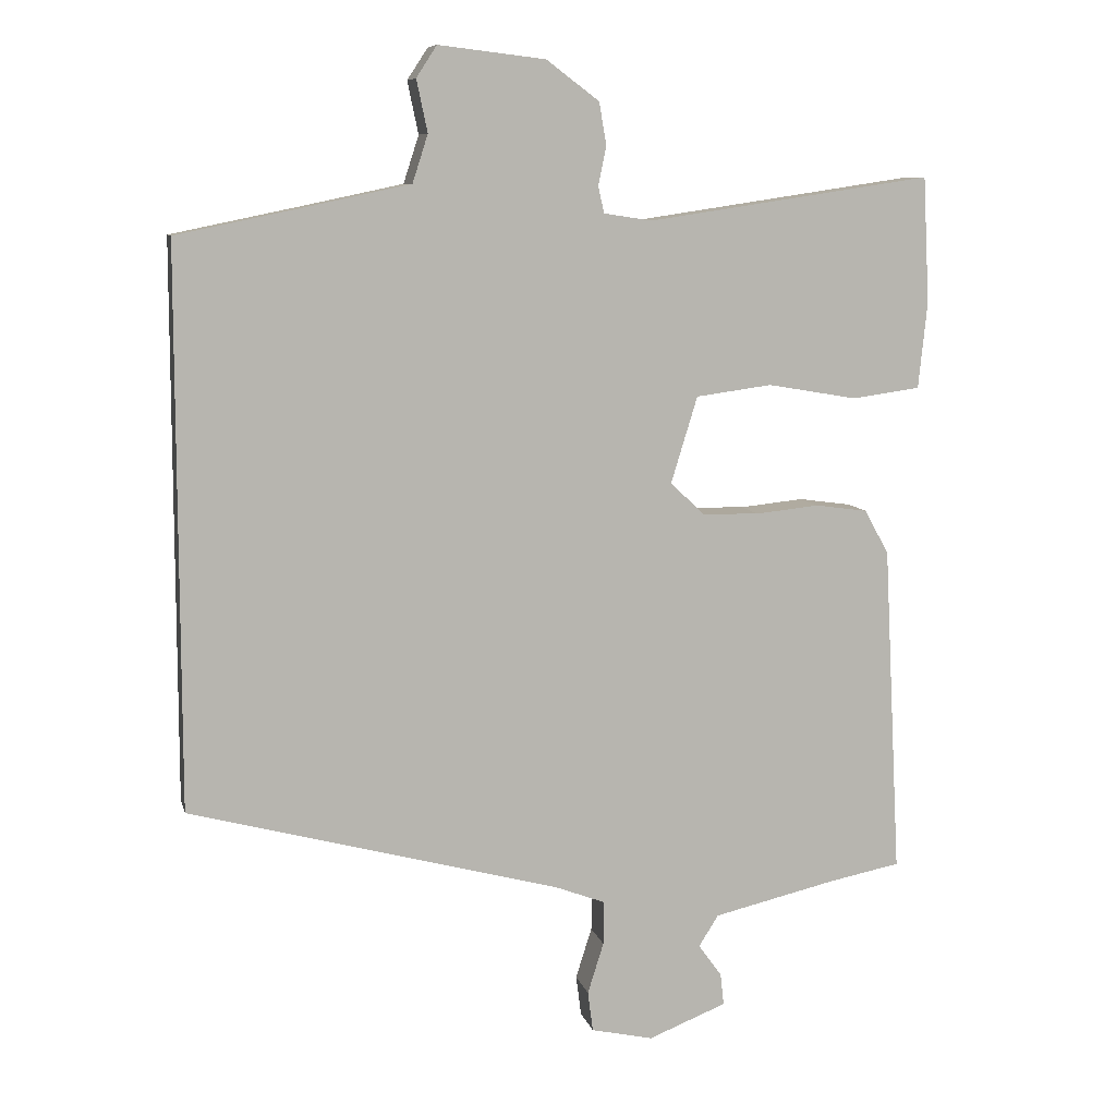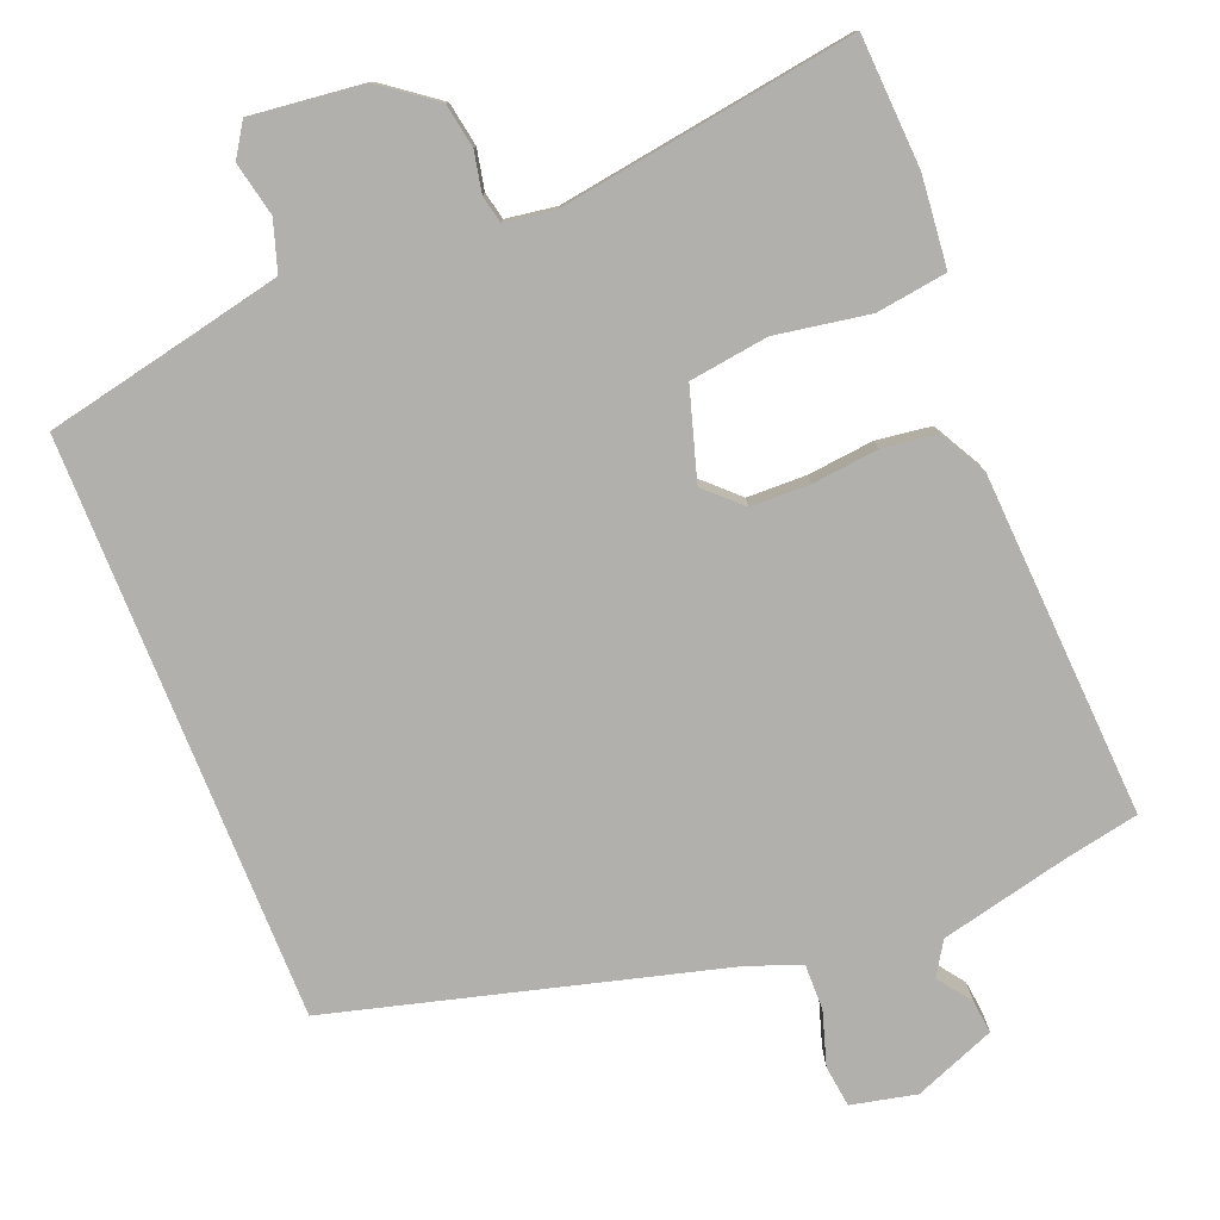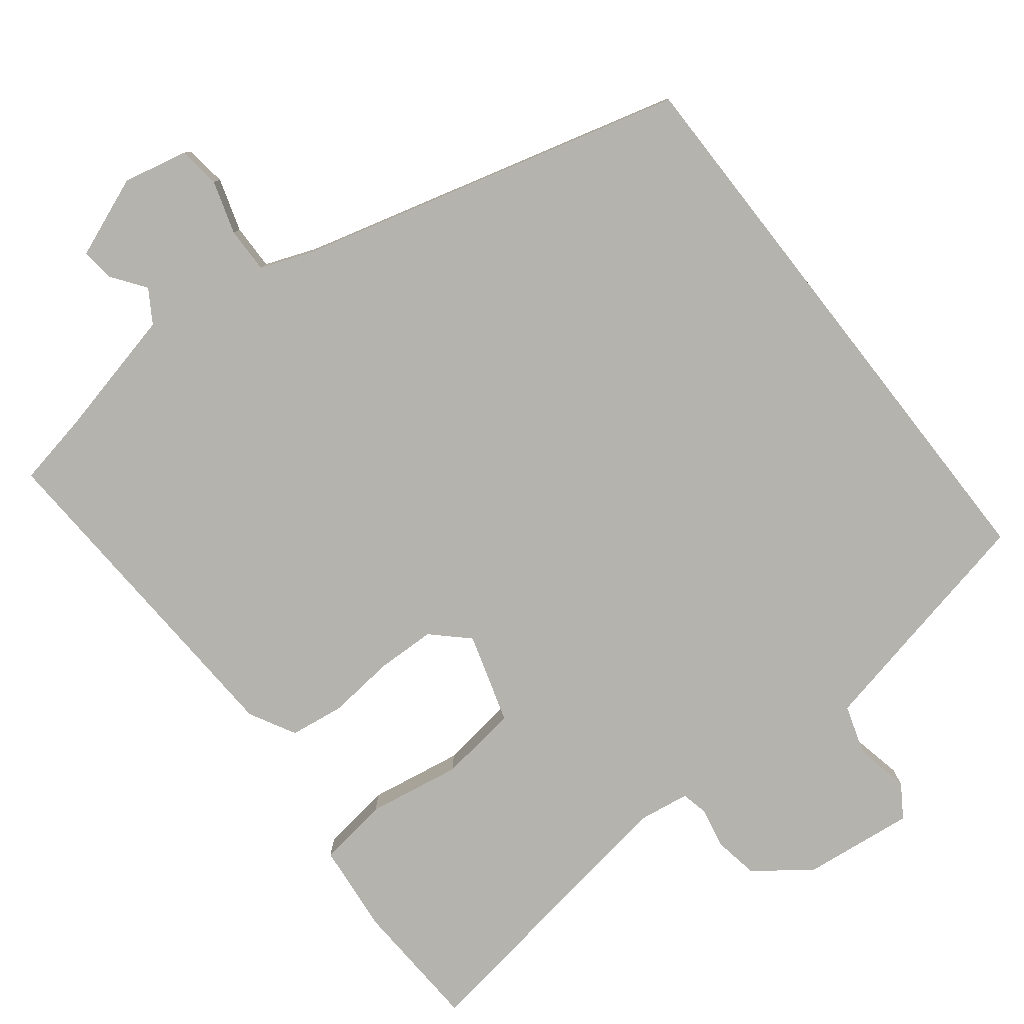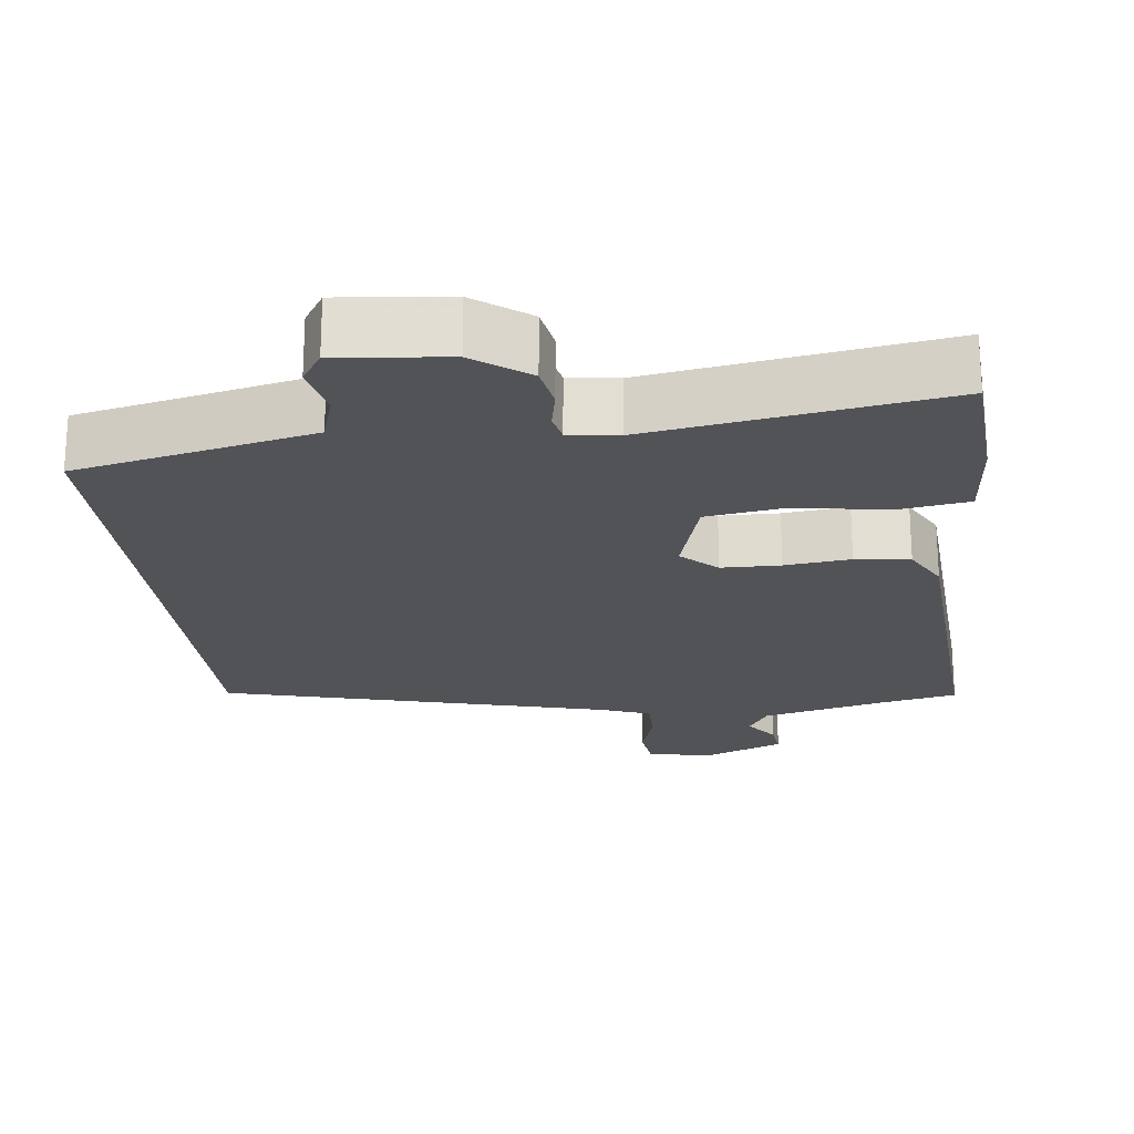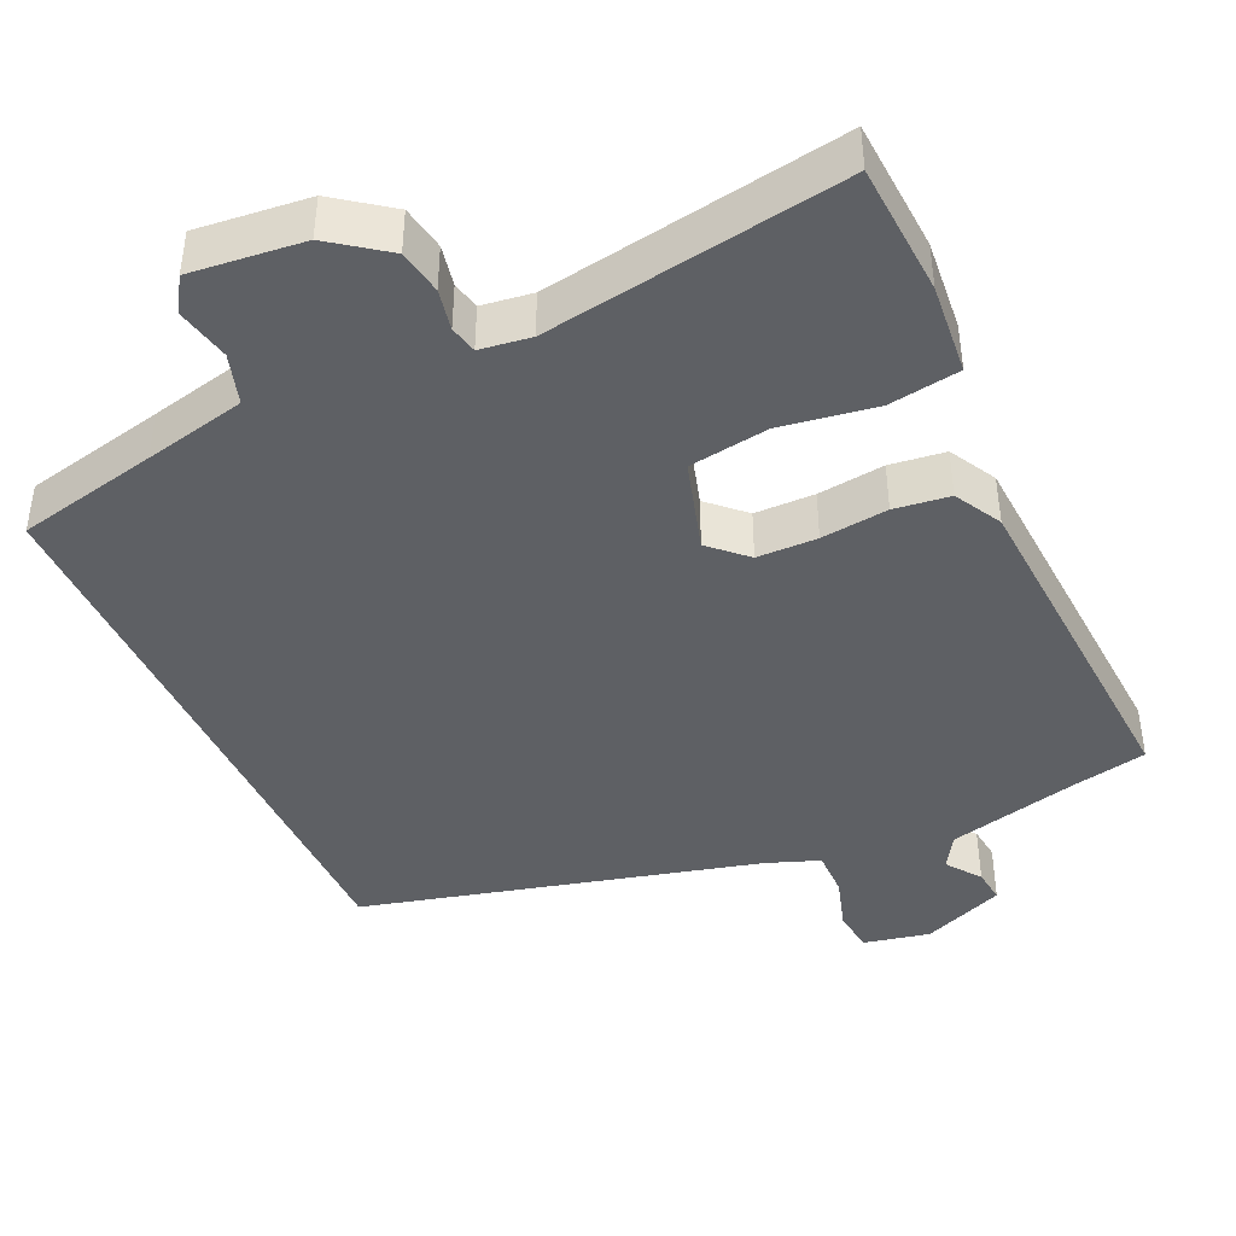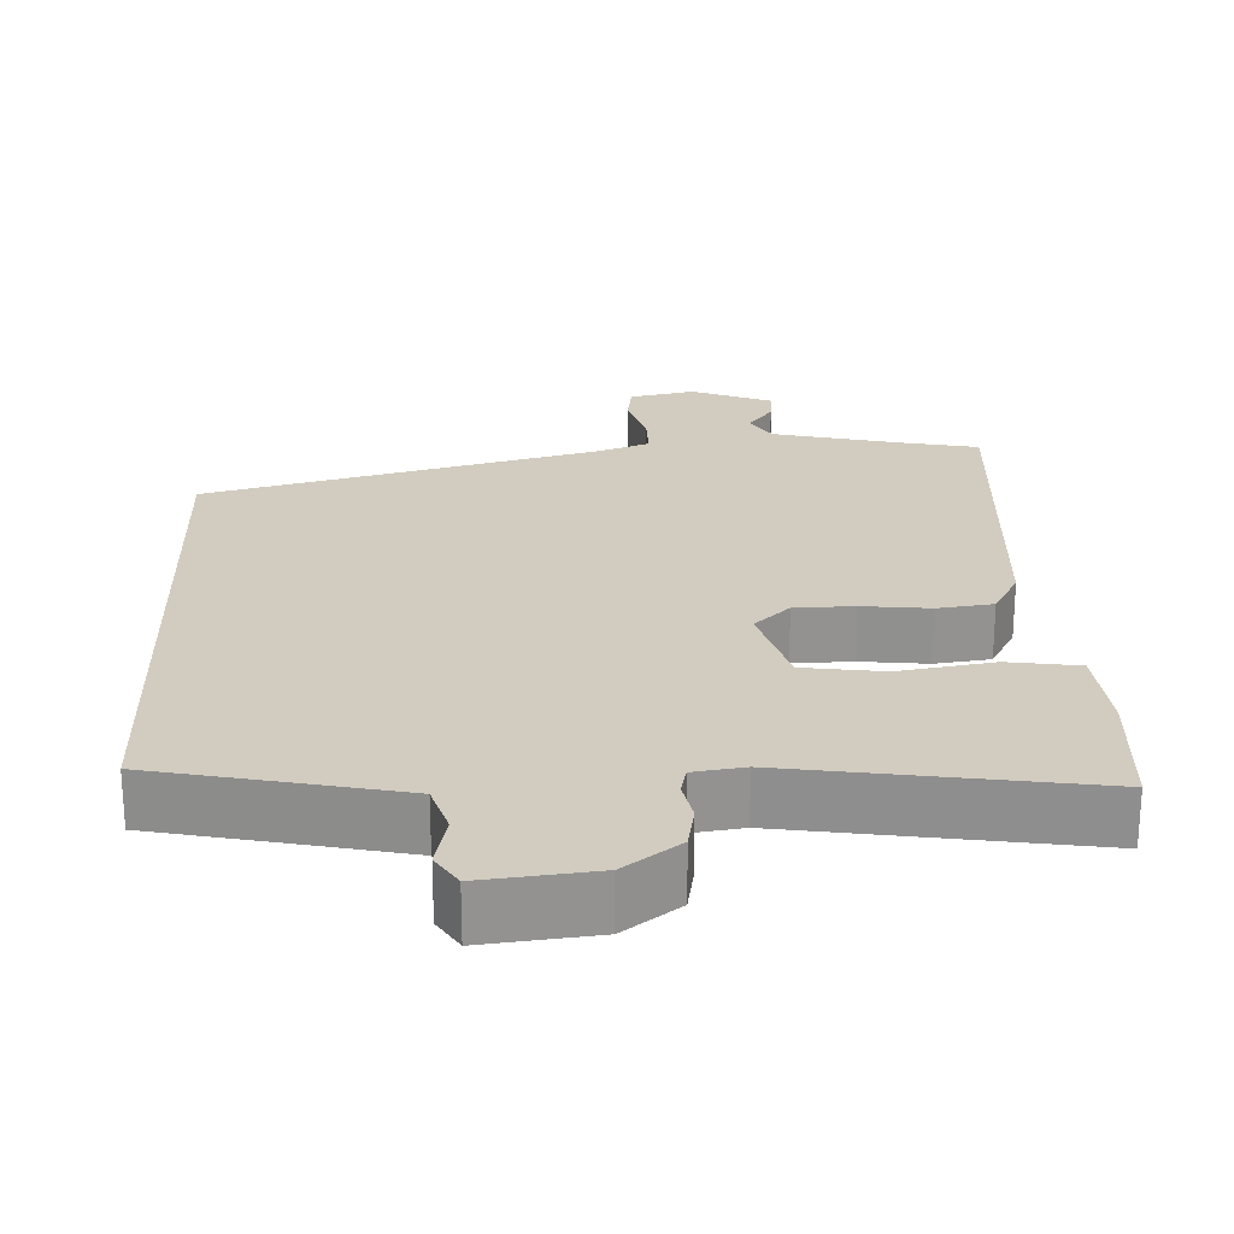
<metadata>
{"format":"obj","ext":"obj","renderer":"f3d","projection":"perspective","resolution":1024,"background":"white","views":[{"elev":8.8,"azim":-13.2,"up":"+Z"},{"elev":-78.7,"azim":21.9,"up":"+Y"},{"elev":-80.0,"azim":-142.0,"up":"+Y"},{"elev":-22.1,"azim":7.2,"up":"+Y"},{"elev":-42.8,"azim":25.1,"up":"+Y"},{"elev":23.9,"azim":-1.9,"up":"+Y"}]}
</metadata>
<code>
v -0.5 0.07 0.444
v -0.317 0.07 0.482
v -0.185 0.07 0.51
v -0.164 0.07 0.575
v -0.179 0.07 0.646
v -0.151 0.07 0.689
v -0.005 0.07 0.672
v 0.067 0.07 0.618
v 0.077 0.07 0.56
v 0.066 0.07 0.507
v 0.074 0.07 0.471
v 0.14 0.07 0.461
v 0.529 0.07 0.519
v 0.538 0.07 0.347
v 0.526 0.07 0.229
v 0.433 0.07 0.216
v 0.31 0.07 0.237
v 0.206 0.07 0.223
v 0.17 0.07 0.105
v 0.216 0.07 0.061
v 0.294 0.07 0.059
v 0.381 0.07 0.068
v 0.453 0.07 0.058
v 0.486 0.07 -0.003
v 0.51 0.07 -0.455
v 0.412 0.07 -0.474
v 0.243 0.07 -0.513
v 0.216 0.07 -0.556
v 0.248 0.07 -0.6
v 0.253 0.07 -0.644
v 0.146 0.07 -0.686
v 0.061 0.07 -0.667
v 0.054 0.07 -0.612
v 0.076 0.07 -0.542
v 0.077 0.07 -0.482
v 0.009 0.07 -0.456
v -0.5 0.07 -0.319
v -0.5 0 0.444
v -0.317 0 0.482
v -0.185 0 0.51
v -0.164 0 0.575
v -0.179 0 0.646
v -0.151 0 0.689
v -0.005 0 0.672
v 0.067 0 0.618
v 0.077 0 0.56
v 0.066 0 0.507
v 0.074 0 0.471
v 0.14 0 0.461
v 0.529 0 0.519
v 0.538 0 0.347
v 0.526 0 0.229
v 0.433 0 0.216
v 0.31 0 0.237
v 0.206 0 0.223
v 0.17 0 0.105
v 0.216 0 0.061
v 0.294 0 0.059
v 0.381 0 0.068
v 0.453 0 0.058
v 0.486 0 -0.003
v 0.51 0 -0.455
v 0.412 0 -0.474
v 0.243 0 -0.513
v 0.216 0 -0.556
v 0.248 0 -0.6
v 0.253 0 -0.644
v 0.146 0 -0.686
v 0.061 0 -0.667
v 0.054 0 -0.612
v 0.076 0 -0.542
v 0.077 0 -0.482
v 0.009 0 -0.456
v -0.5 0 -0.319
f 36 37 1 2
f 35 36 2 3
f 32 33 34
f 31 32 34
f 30 31 34
f 29 30 34
f 28 29 34
f 27 28 34 35
f 35 3 4
f 27 35 4
f 26 27 4
f 24 25 26
f 23 24 26
f 22 23 26
f 21 22 26
f 20 21 26
f 19 20 26
f 15 16 17
f 14 15 17
f 13 14 17
f 12 13 17
f 11 12 17 18
f 8 9 10
f 7 8 10
f 6 7 10
f 5 6 10
f 4 5 10
f 4 10 11
f 19 26 4
f 4 11 18 19
f 39 38 74 73
f 40 39 73 72
f 71 70 69
f 71 69 68
f 71 68 67
f 71 67 66
f 71 66 65
f 72 71 65 64
f 41 40 72
f 41 72 64
f 41 64 63
f 63 62 61
f 63 61 60
f 63 60 59
f 63 59 58
f 63 58 57
f 63 57 56
f 54 53 52
f 54 52 51
f 54 51 50
f 54 50 49
f 55 54 49 48
f 47 46 45
f 47 45 44
f 47 44 43
f 47 43 42
f 47 42 41
f 48 47 41
f 41 63 56
f 56 55 48 41
f 1 38 39 2
f 2 39 40 3
f 3 40 41 4
f 4 41 42 5
f 5 42 43 6
f 6 43 44 7
f 7 44 45 8
f 8 45 46 9
f 9 46 47 10
f 10 47 48 11
f 11 48 49 12
f 12 49 50 13
f 13 50 51 14
f 14 51 52 15
f 15 52 53 16
f 16 53 54 17
f 17 54 55 18
f 18 55 56 19
f 19 56 57 20
f 20 57 58 21
f 21 58 59 22
f 22 59 60 23
f 23 60 61 24
f 24 61 62 25
f 25 62 63 26
f 26 63 64 27
f 27 64 65 28
f 28 65 66 29
f 29 66 67 30
f 30 67 68 31
f 31 68 69 32
f 32 69 70 33
f 33 70 71 34
f 34 71 72 35
f 35 72 73 36
f 36 73 74 37
f 37 74 38 1

</code>
